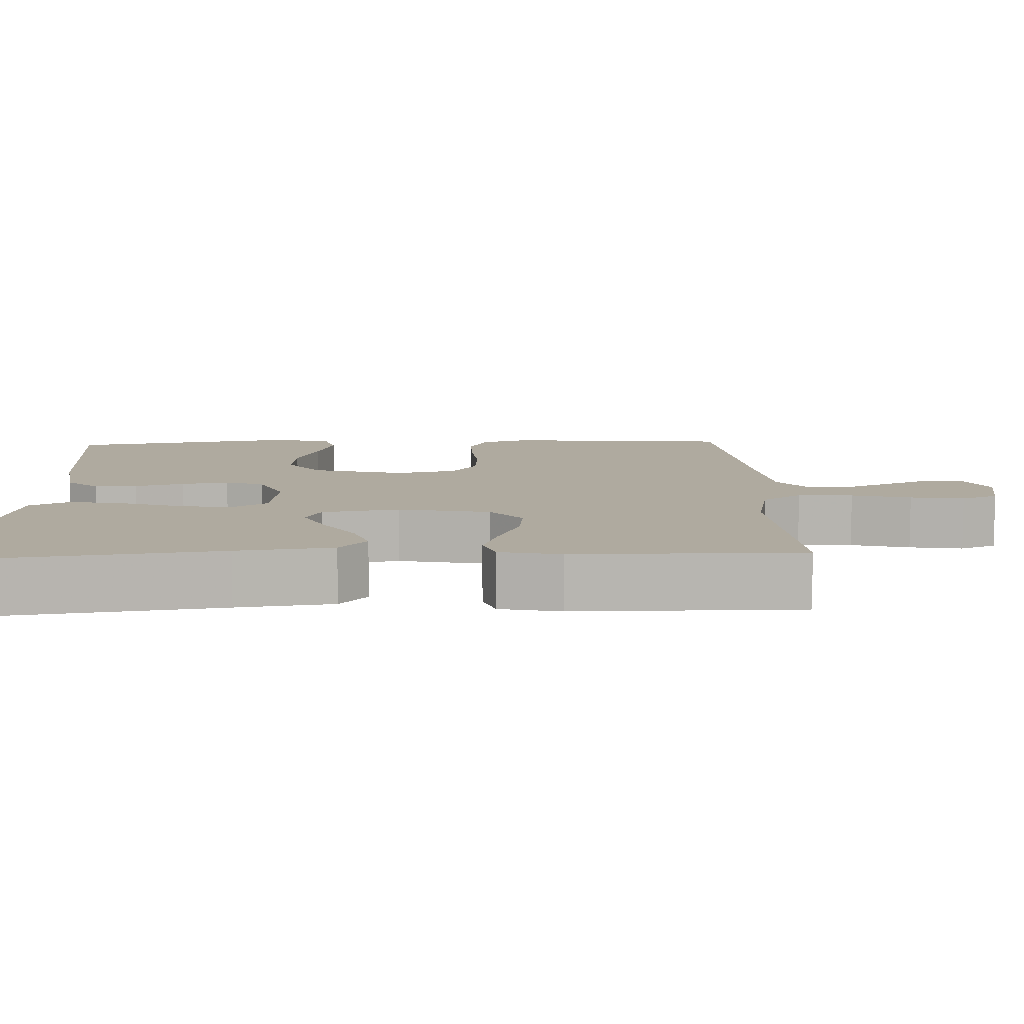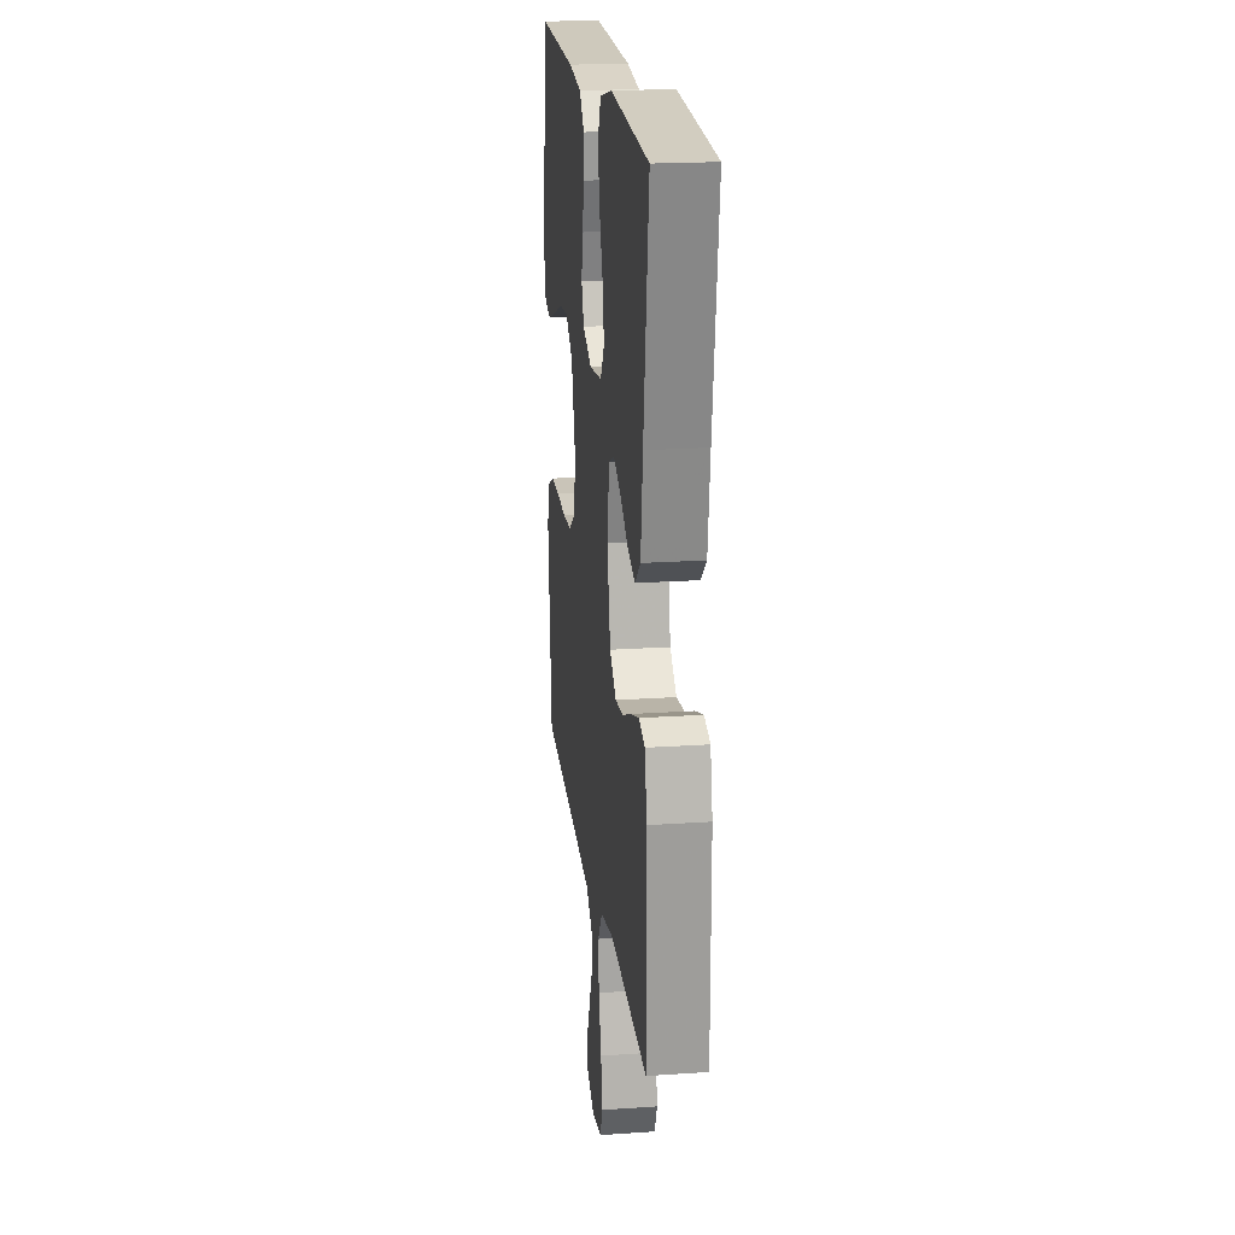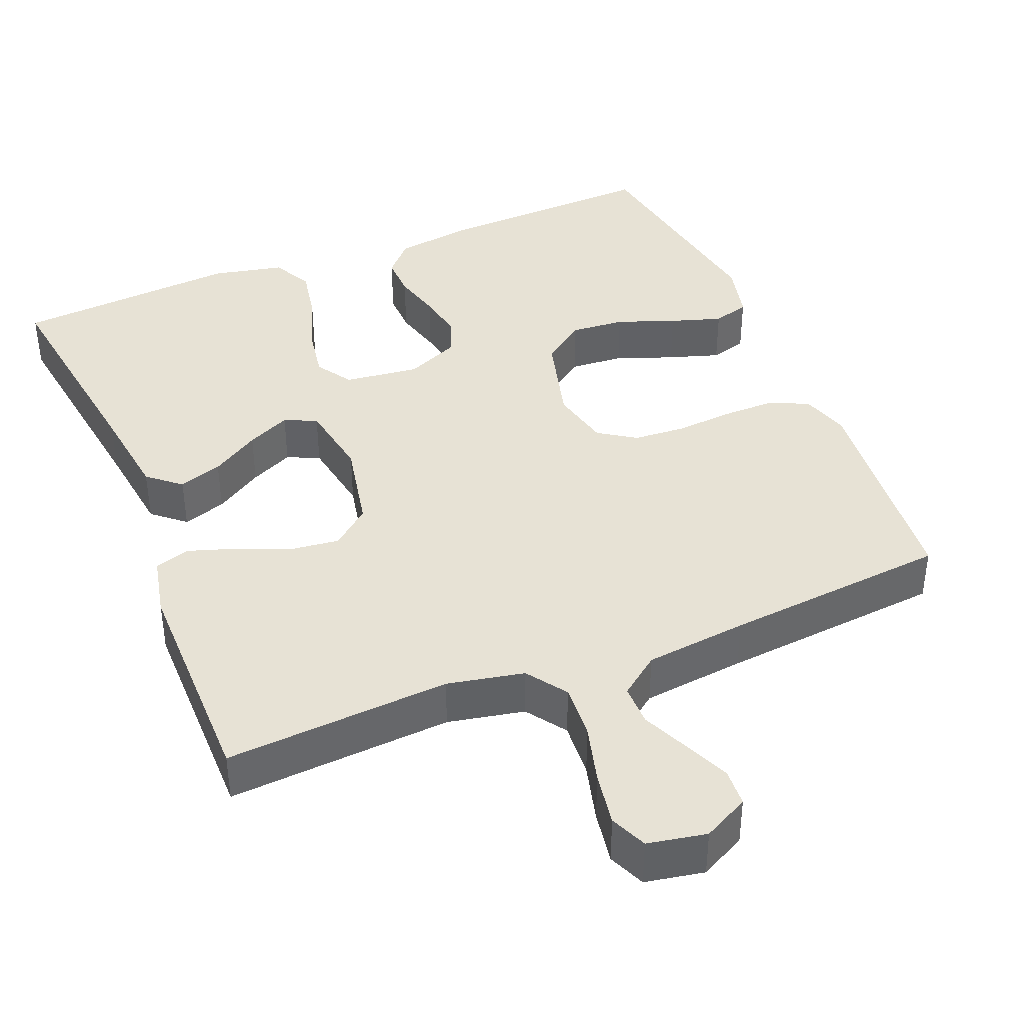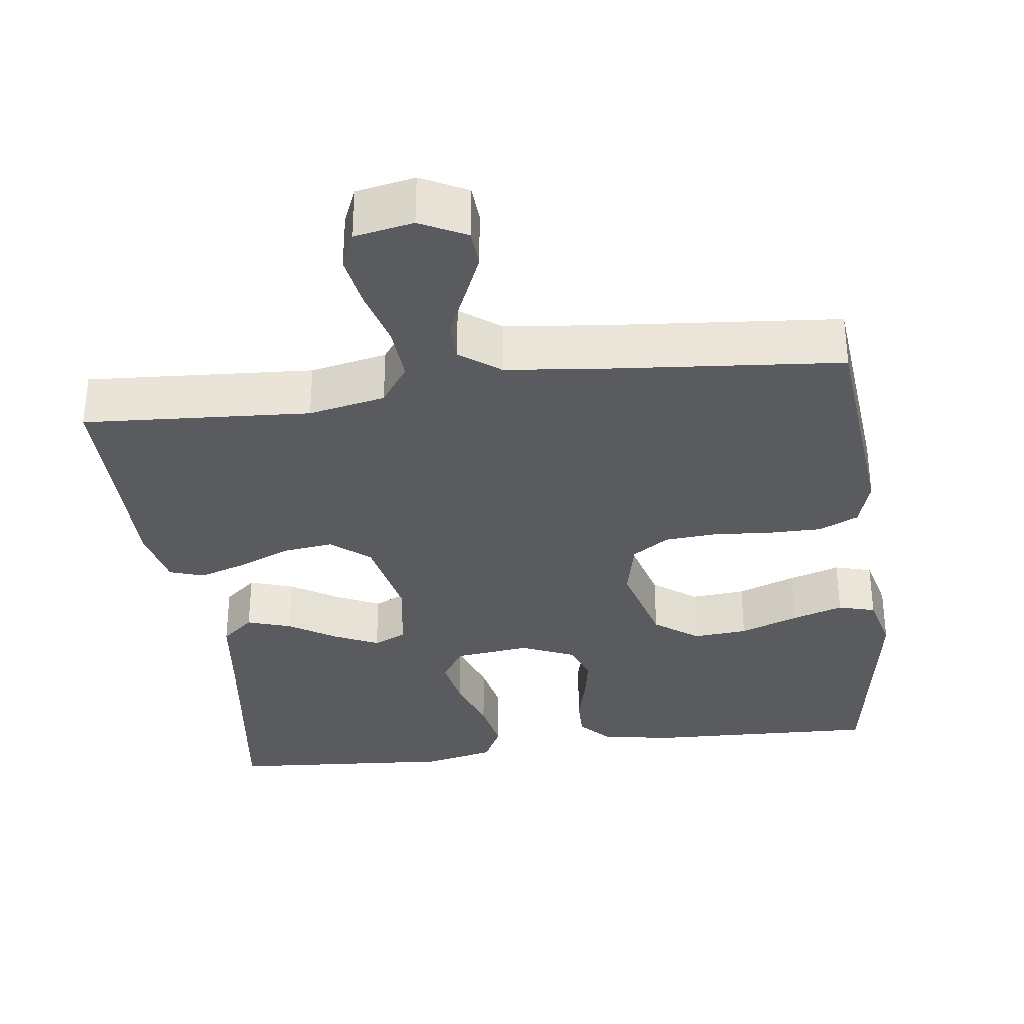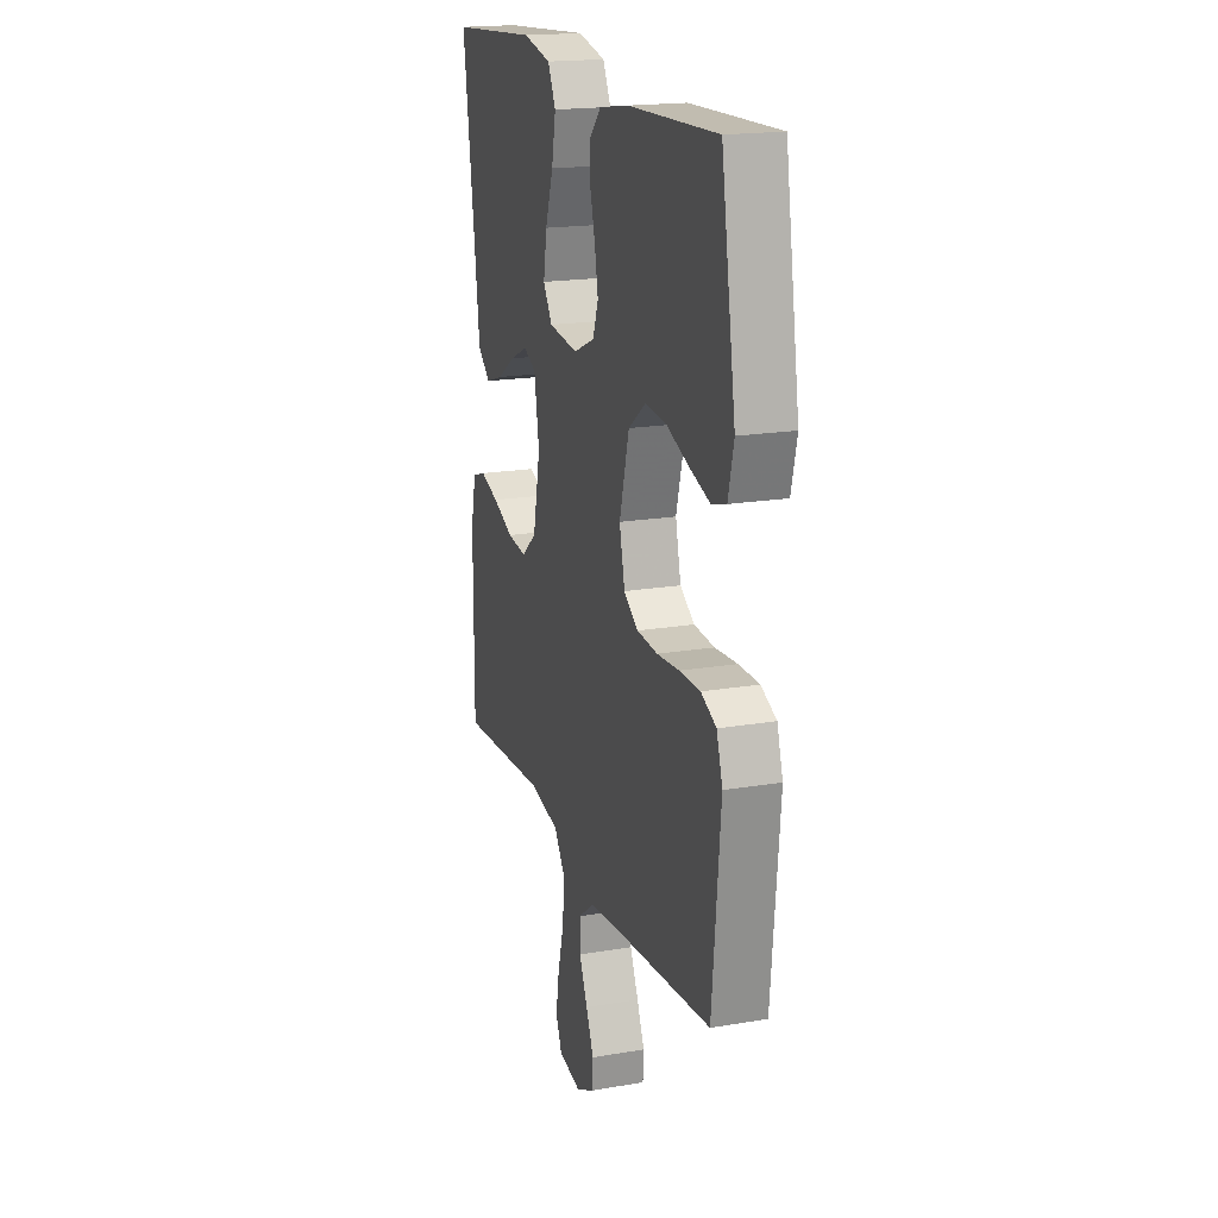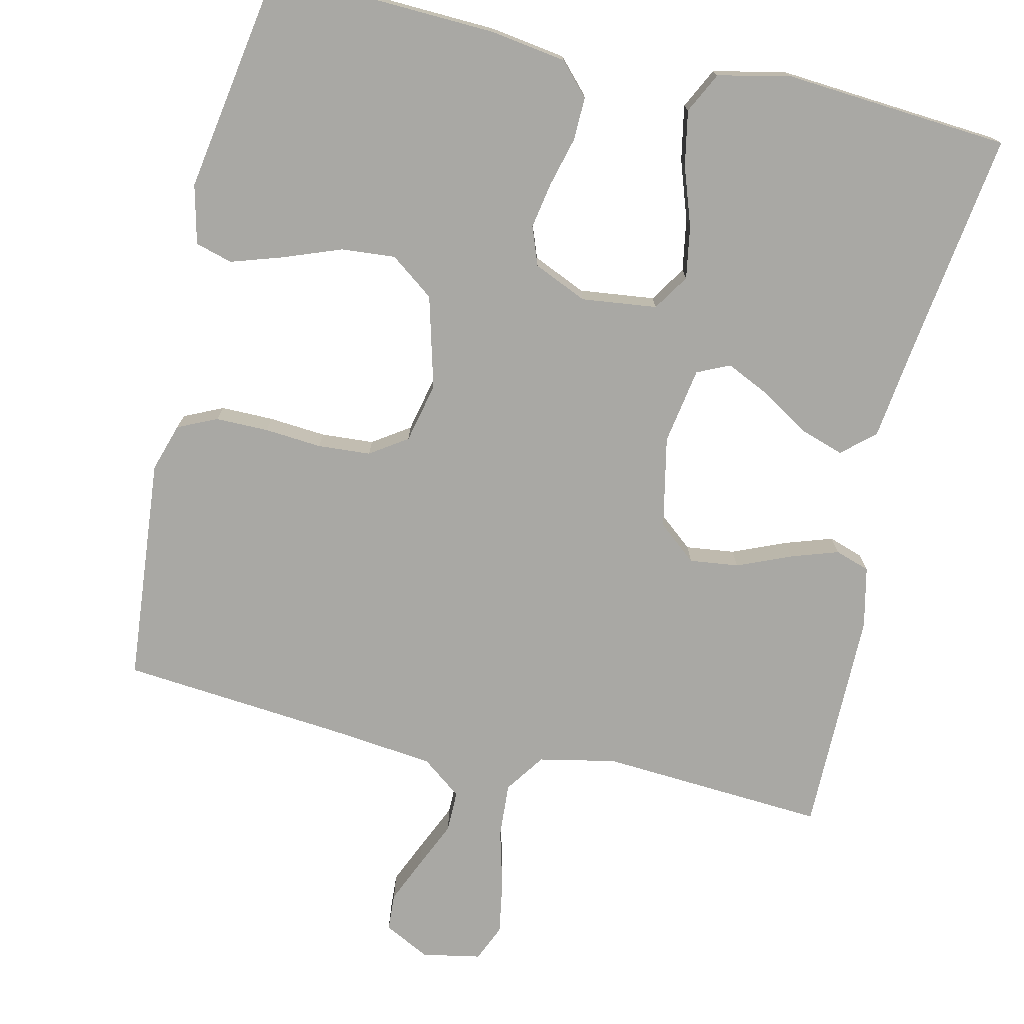
<metadata>
{"format":"obj","ext":"obj","renderer":"f3d","projection":"perspective","resolution":1024,"background":"white","views":[{"elev":9.4,"azim":87.6,"up":"+Y"},{"elev":20.2,"azim":82.8,"up":"+Z"},{"elev":40.3,"azim":157.6,"up":"+Y"},{"elev":-33.2,"azim":-172.5,"up":"+Y"},{"elev":18.7,"azim":-108.0,"up":"+Z"},{"elev":-74.9,"azim":-13.0,"up":"+Y"}]}
</metadata>
<code>
v -0.5 0.07 0.5
v -0.2 0.07 0.489
v -0.1 0.07 0.474
v -0.061 0.07 0.432
v -0.062 0.07 0.375
v -0.079 0.07 0.31
v -0.09 0.07 0.248
v -0.071 0.07 0.197
v 0 0.07 0.166
v 0.1 0.07 0.178
v 0.131 0.07 0.226
v 0.119 0.07 0.296
v 0.092 0.07 0.374
v 0.078 0.07 0.447
v 0.105 0.07 0.501
v 0.2 0.07 0.522
v 0.5 0.07 0.5
v 0.459 0.07 0.2
v 0.443 0.07 0.073
v 0.4 0.07 0.036
v 0.342 0.07 0.055
v 0.278 0.07 0.095
v 0.22 0.07 0.122
v 0.177 0.07 0.102
v 0.16 0.07 0
v 0.185 0.07 -0.121
v 0.236 0.07 -0.163
v 0.301 0.07 -0.155
v 0.372 0.07 -0.125
v 0.435 0.07 -0.104
v 0.481 0.07 -0.119
v 0.499 0.07 -0.2
v 0.5 0.07 -0.5
v 0.2 0.07 -0.481
v 0.098 0.07 -0.502
v 0.061 0.07 -0.555
v 0.066 0.07 -0.628
v 0.087 0.07 -0.706
v 0.099 0.07 -0.777
v 0.078 0.07 -0.826
v 0 0.07 -0.841
v -0.061 0.07 -0.81
v -0.064 0.07 -0.76
v -0.038 0.07 -0.7
v -0.01 0.07 -0.637
v -0.01 0.07 -0.582
v -0.063 0.07 -0.542
v -0.2 0.07 -0.527
v -0.5 0.07 -0.5
v -0.528 0.07 -0.2
v -0.508 0.07 -0.136
v -0.456 0.07 -0.112
v -0.386 0.07 -0.112
v -0.31 0.07 -0.118
v -0.24 0.07 -0.113
v -0.191 0.07 -0.08
v -0.173 0.07 0
v -0.206 0.07 0.122
v -0.264 0.07 0.165
v -0.336 0.07 0.159
v -0.413 0.07 0.13
v -0.481 0.07 0.108
v -0.53 0.07 0.122
v -0.549 0.07 0.2
v -0.5 0 0.5
v -0.2 0 0.489
v -0.1 0 0.474
v -0.061 0 0.432
v -0.062 0 0.375
v -0.079 0 0.31
v -0.09 0 0.248
v -0.071 0 0.197
v 0 0 0.166
v 0.1 0 0.178
v 0.131 0 0.226
v 0.119 0 0.296
v 0.092 0 0.374
v 0.078 0 0.447
v 0.105 0 0.501
v 0.2 0 0.522
v 0.5 0 0.5
v 0.459 0 0.2
v 0.443 0 0.073
v 0.4 0 0.036
v 0.342 0 0.055
v 0.278 0 0.095
v 0.22 0 0.122
v 0.177 0 0.102
v 0.16 0 0
v 0.185 0 -0.121
v 0.236 0 -0.163
v 0.301 0 -0.155
v 0.372 0 -0.125
v 0.435 0 -0.104
v 0.481 0 -0.119
v 0.499 0 -0.2
v 0.5 0 -0.5
v 0.2 0 -0.481
v 0.098 0 -0.502
v 0.061 0 -0.555
v 0.066 0 -0.628
v 0.087 0 -0.706
v 0.099 0 -0.777
v 0.078 0 -0.826
v 0 0 -0.841
v -0.061 0 -0.81
v -0.064 0 -0.76
v -0.038 0 -0.7
v -0.01 0 -0.637
v -0.01 0 -0.582
v -0.063 0 -0.542
v -0.2 0 -0.527
v -0.5 0 -0.5
v -0.528 0 -0.2
v -0.508 0 -0.136
v -0.456 0 -0.112
v -0.386 0 -0.112
v -0.31 0 -0.118
v -0.24 0 -0.113
v -0.191 0 -0.08
v -0.173 0 0
v -0.206 0 0.122
v -0.264 0 0.165
v -0.336 0 0.159
v -0.413 0 0.13
v -0.481 0 0.108
v -0.53 0 0.122
v -0.549 0 0.2
f 4 5 6
f 3 4 6
f 2 3 6
f 1 2 6
f 64 1 6
f 63 64 6
f 62 63 6
f 61 62 6
f 60 61 6
f 59 60 6 7
f 58 59 7 8
f 57 58 8 9
f 56 57 9 10
f 52 53 54
f 51 52 54
f 50 51 54
f 49 50 54
f 48 49 54
f 47 48 54 55
f 46 47 55 56
f 43 44 45
f 42 43 45
f 41 42 45
f 40 41 45
f 39 40 45
f 38 39 45
f 37 38 45
f 36 37 45 46
f 46 56 10
f 36 46 10
f 35 36 10
f 32 33 34
f 31 32 34
f 30 31 34
f 29 30 34
f 28 29 34
f 27 28 34 35
f 20 21 22
f 19 20 22
f 18 19 22
f 18 22 23
f 17 18 23
f 16 17 23
f 15 16 23
f 14 15 23
f 13 14 23
f 12 13 23
f 11 12 23 24
f 26 27 35
f 25 26 35 10
f 10 11 24 25
f 70 69 68
f 70 68 67
f 70 67 66
f 70 66 65
f 70 65 128
f 70 128 127
f 70 127 126
f 70 126 125
f 70 125 124
f 71 70 124 123
f 72 71 123 122
f 73 72 122 121
f 74 73 121 120
f 118 117 116
f 118 116 115
f 118 115 114
f 118 114 113
f 118 113 112
f 119 118 112 111
f 120 119 111 110
f 109 108 107
f 109 107 106
f 109 106 105
f 109 105 104
f 109 104 103
f 109 103 102
f 109 102 101
f 110 109 101 100
f 74 120 110
f 74 110 100
f 74 100 99
f 98 97 96
f 98 96 95
f 98 95 94
f 98 94 93
f 98 93 92
f 99 98 92 91
f 86 85 84
f 86 84 83
f 86 83 82
f 87 86 82
f 87 82 81
f 87 81 80
f 87 80 79
f 87 79 78
f 87 78 77
f 87 77 76
f 88 87 76 75
f 99 91 90
f 74 99 90 89
f 89 88 75 74
f 1 65 66 2
f 2 66 67 3
f 3 67 68 4
f 4 68 69 5
f 5 69 70 6
f 6 70 71 7
f 7 71 72 8
f 8 72 73 9
f 9 73 74 10
f 10 74 75 11
f 11 75 76 12
f 12 76 77 13
f 13 77 78 14
f 14 78 79 15
f 15 79 80 16
f 16 80 81 17
f 17 81 82 18
f 18 82 83 19
f 19 83 84 20
f 20 84 85 21
f 21 85 86 22
f 22 86 87 23
f 23 87 88 24
f 24 88 89 25
f 25 89 90 26
f 26 90 91 27
f 27 91 92 28
f 28 92 93 29
f 29 93 94 30
f 30 94 95 31
f 31 95 96 32
f 32 96 97 33
f 33 97 98 34
f 34 98 99 35
f 35 99 100 36
f 36 100 101 37
f 37 101 102 38
f 38 102 103 39
f 39 103 104 40
f 40 104 105 41
f 41 105 106 42
f 42 106 107 43
f 43 107 108 44
f 44 108 109 45
f 45 109 110 46
f 46 110 111 47
f 47 111 112 48
f 48 112 113 49
f 49 113 114 50
f 50 114 115 51
f 51 115 116 52
f 52 116 117 53
f 53 117 118 54
f 54 118 119 55
f 55 119 120 56
f 56 120 121 57
f 57 121 122 58
f 58 122 123 59
f 59 123 124 60
f 60 124 125 61
f 61 125 126 62
f 62 126 127 63
f 63 127 128 64
f 64 128 65 1

</code>
